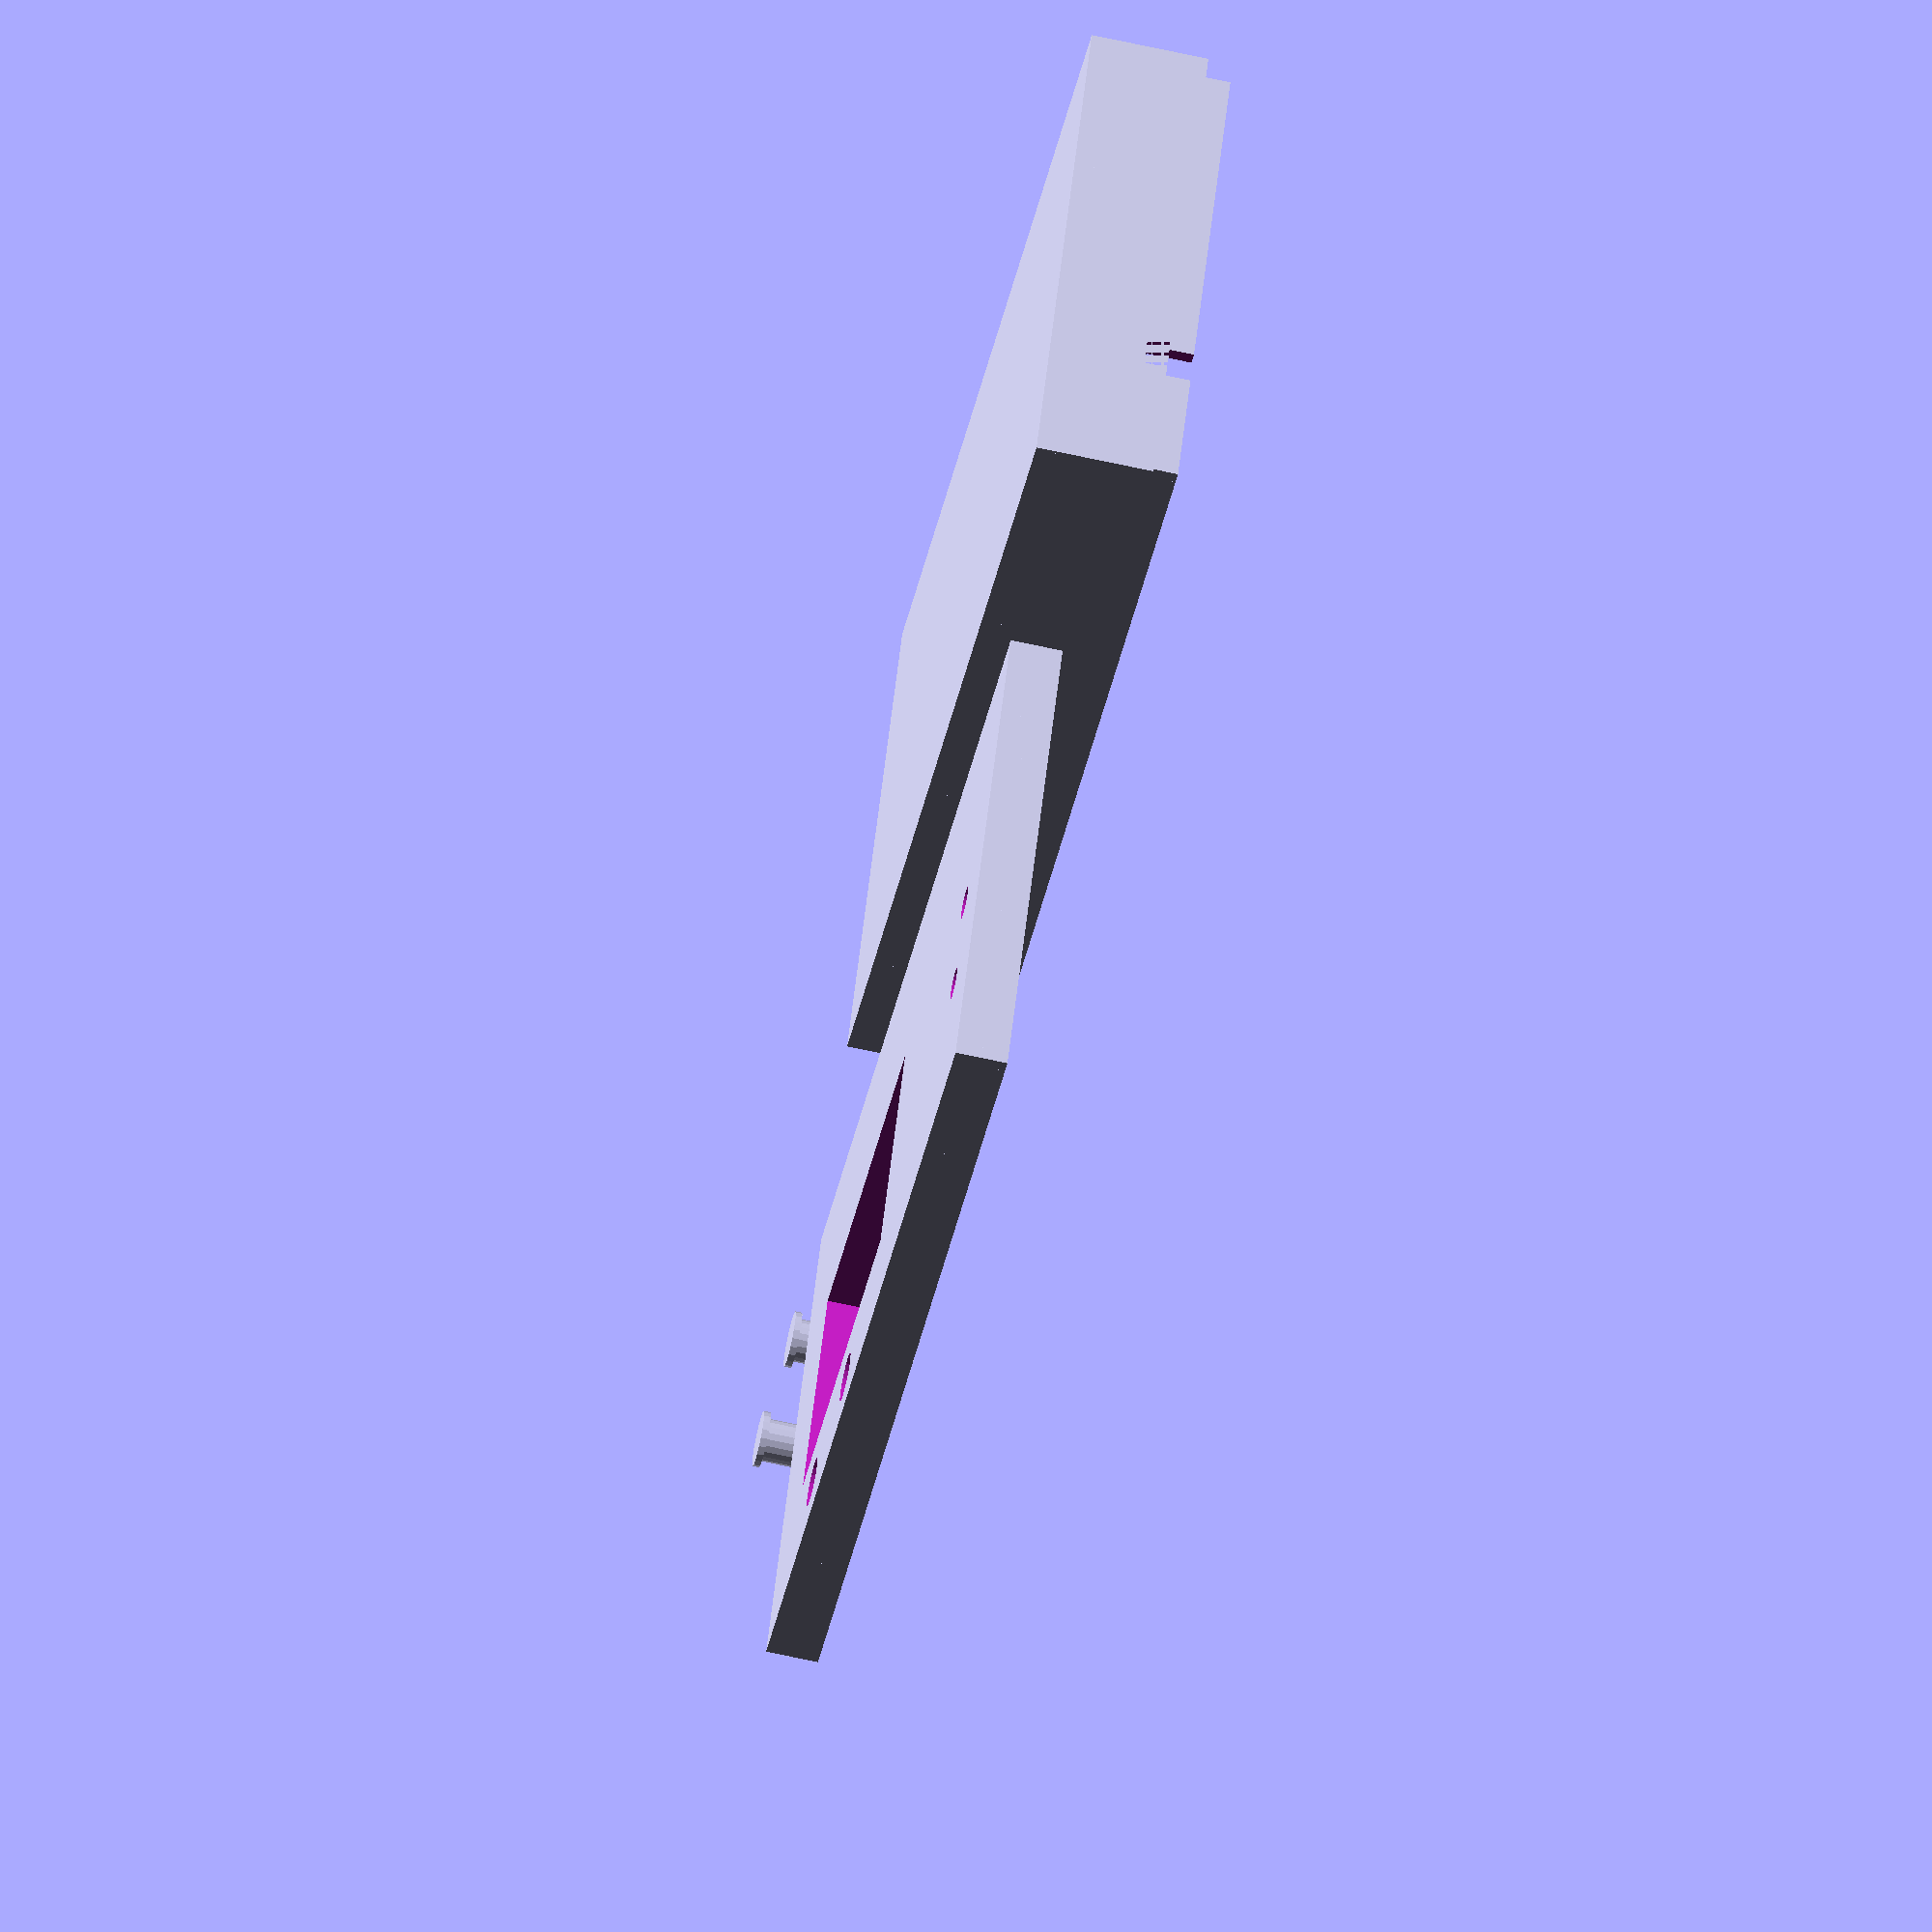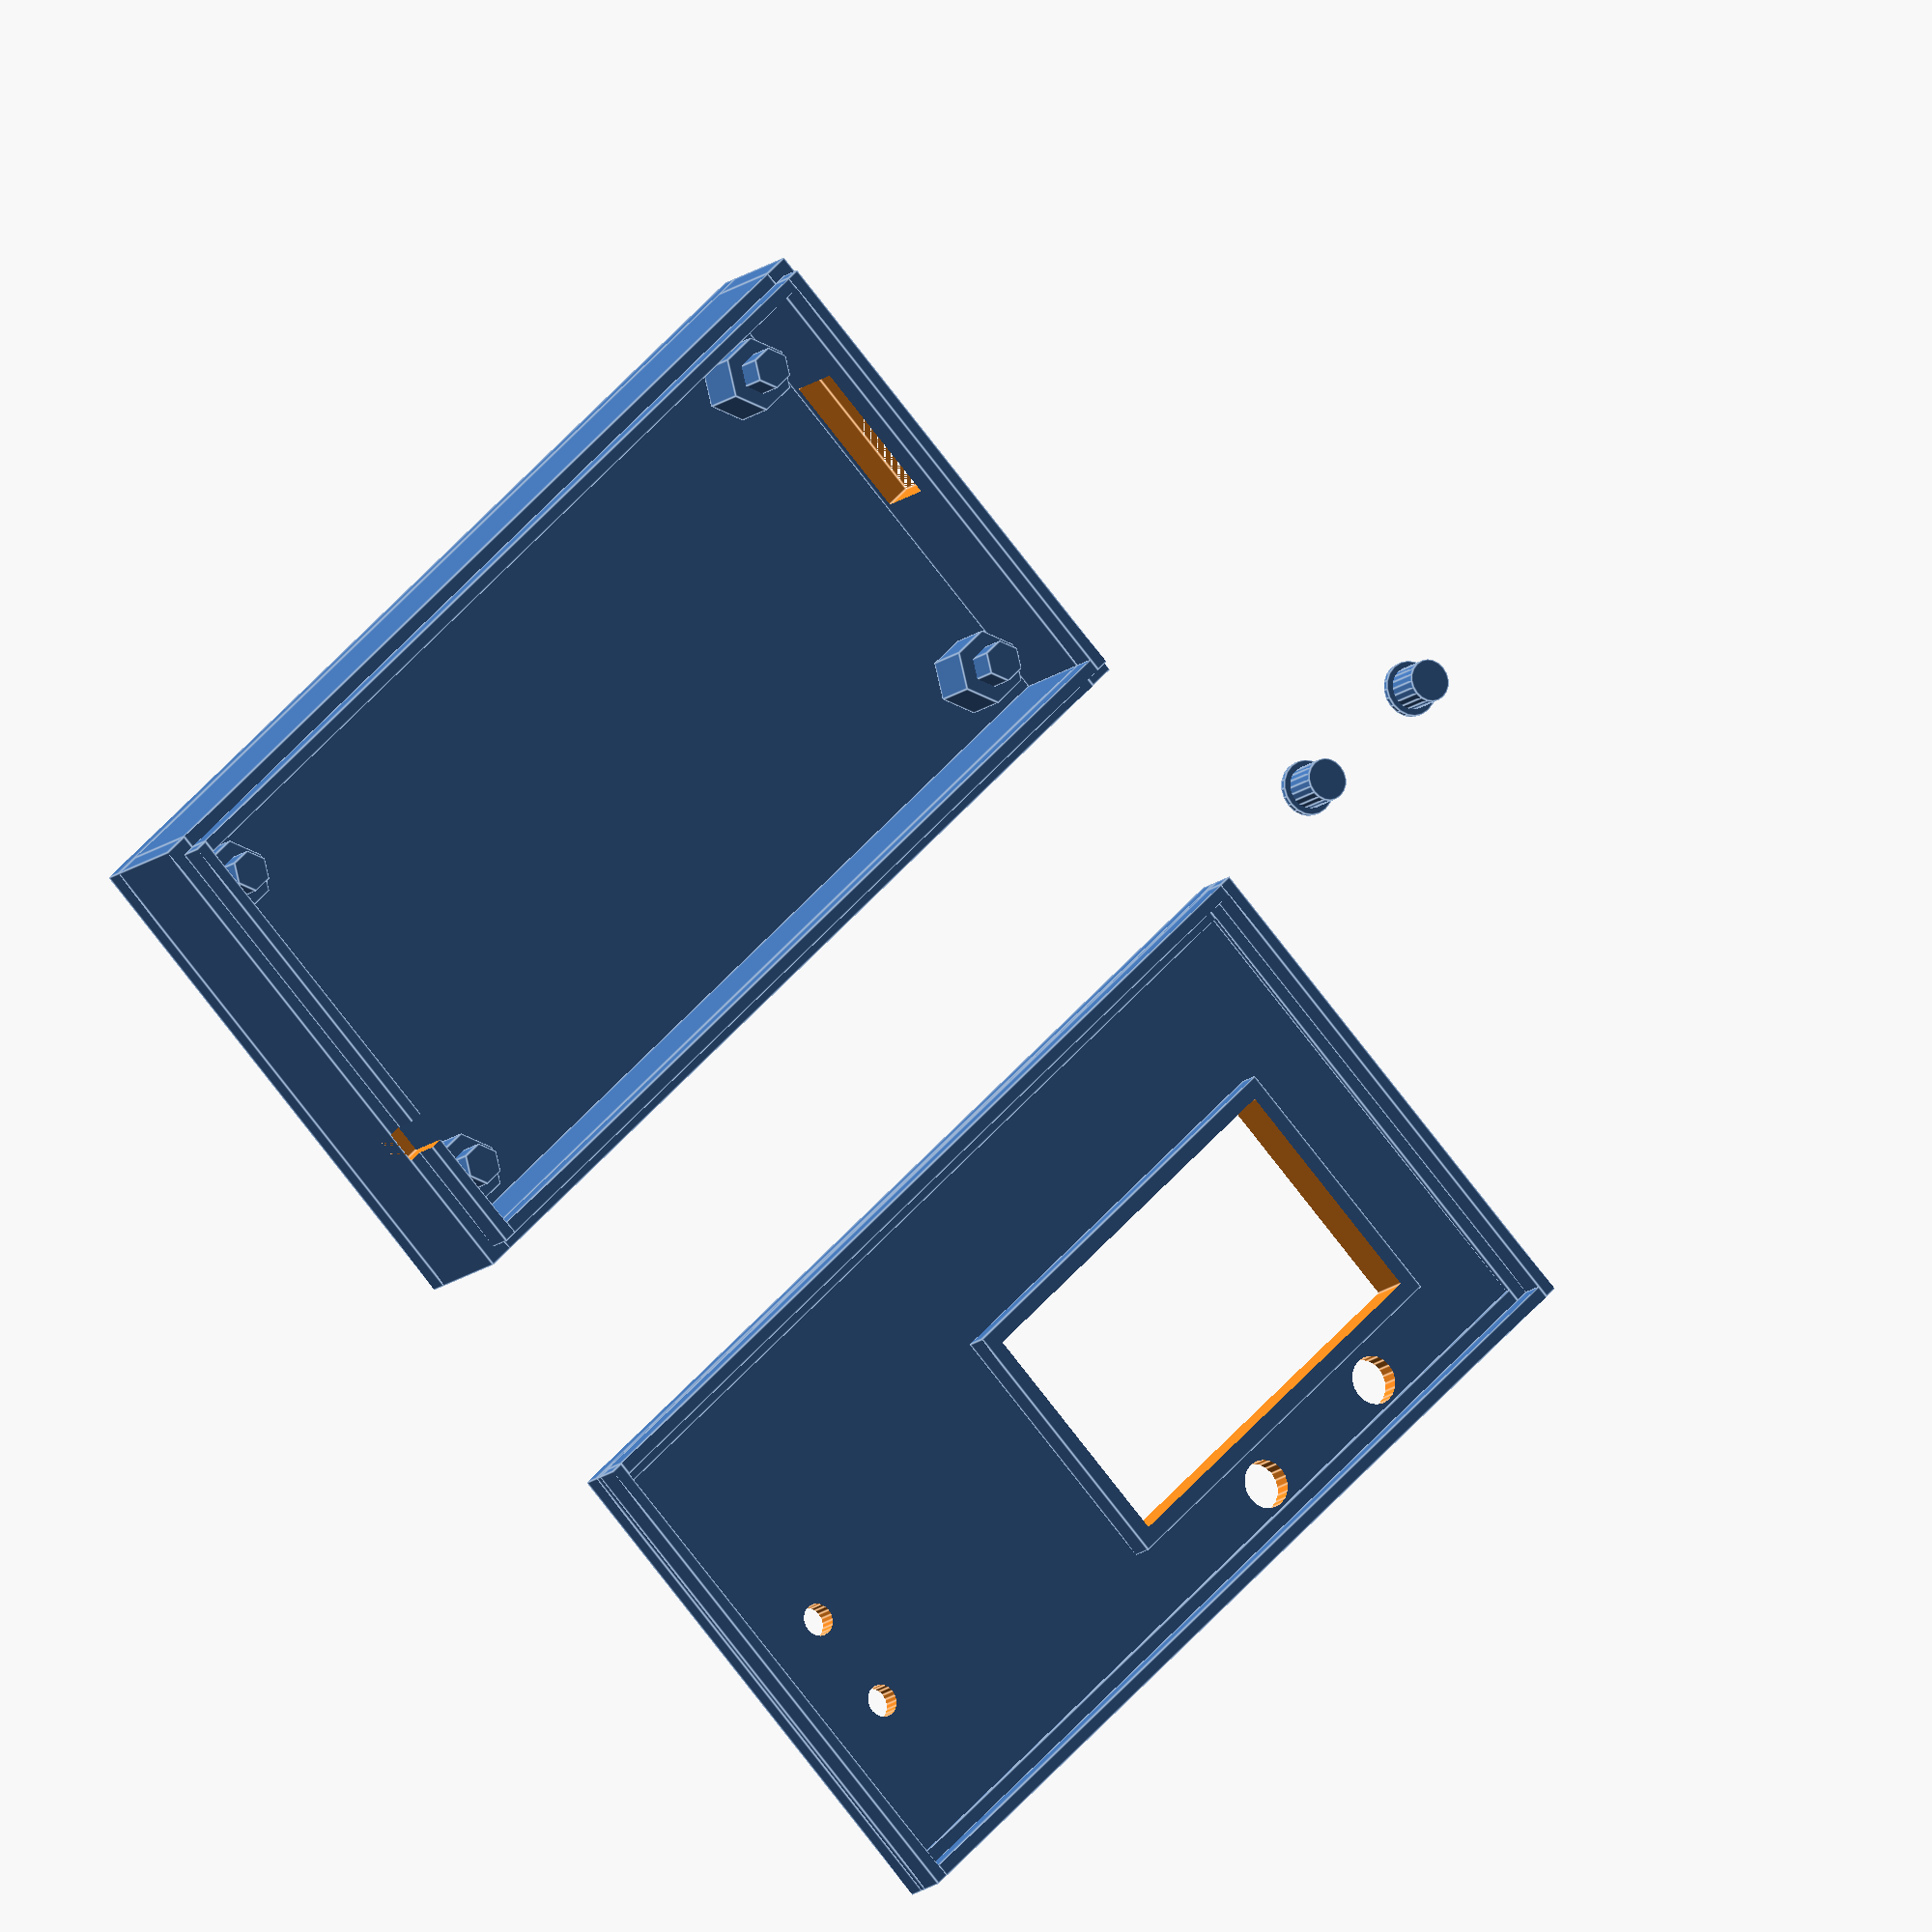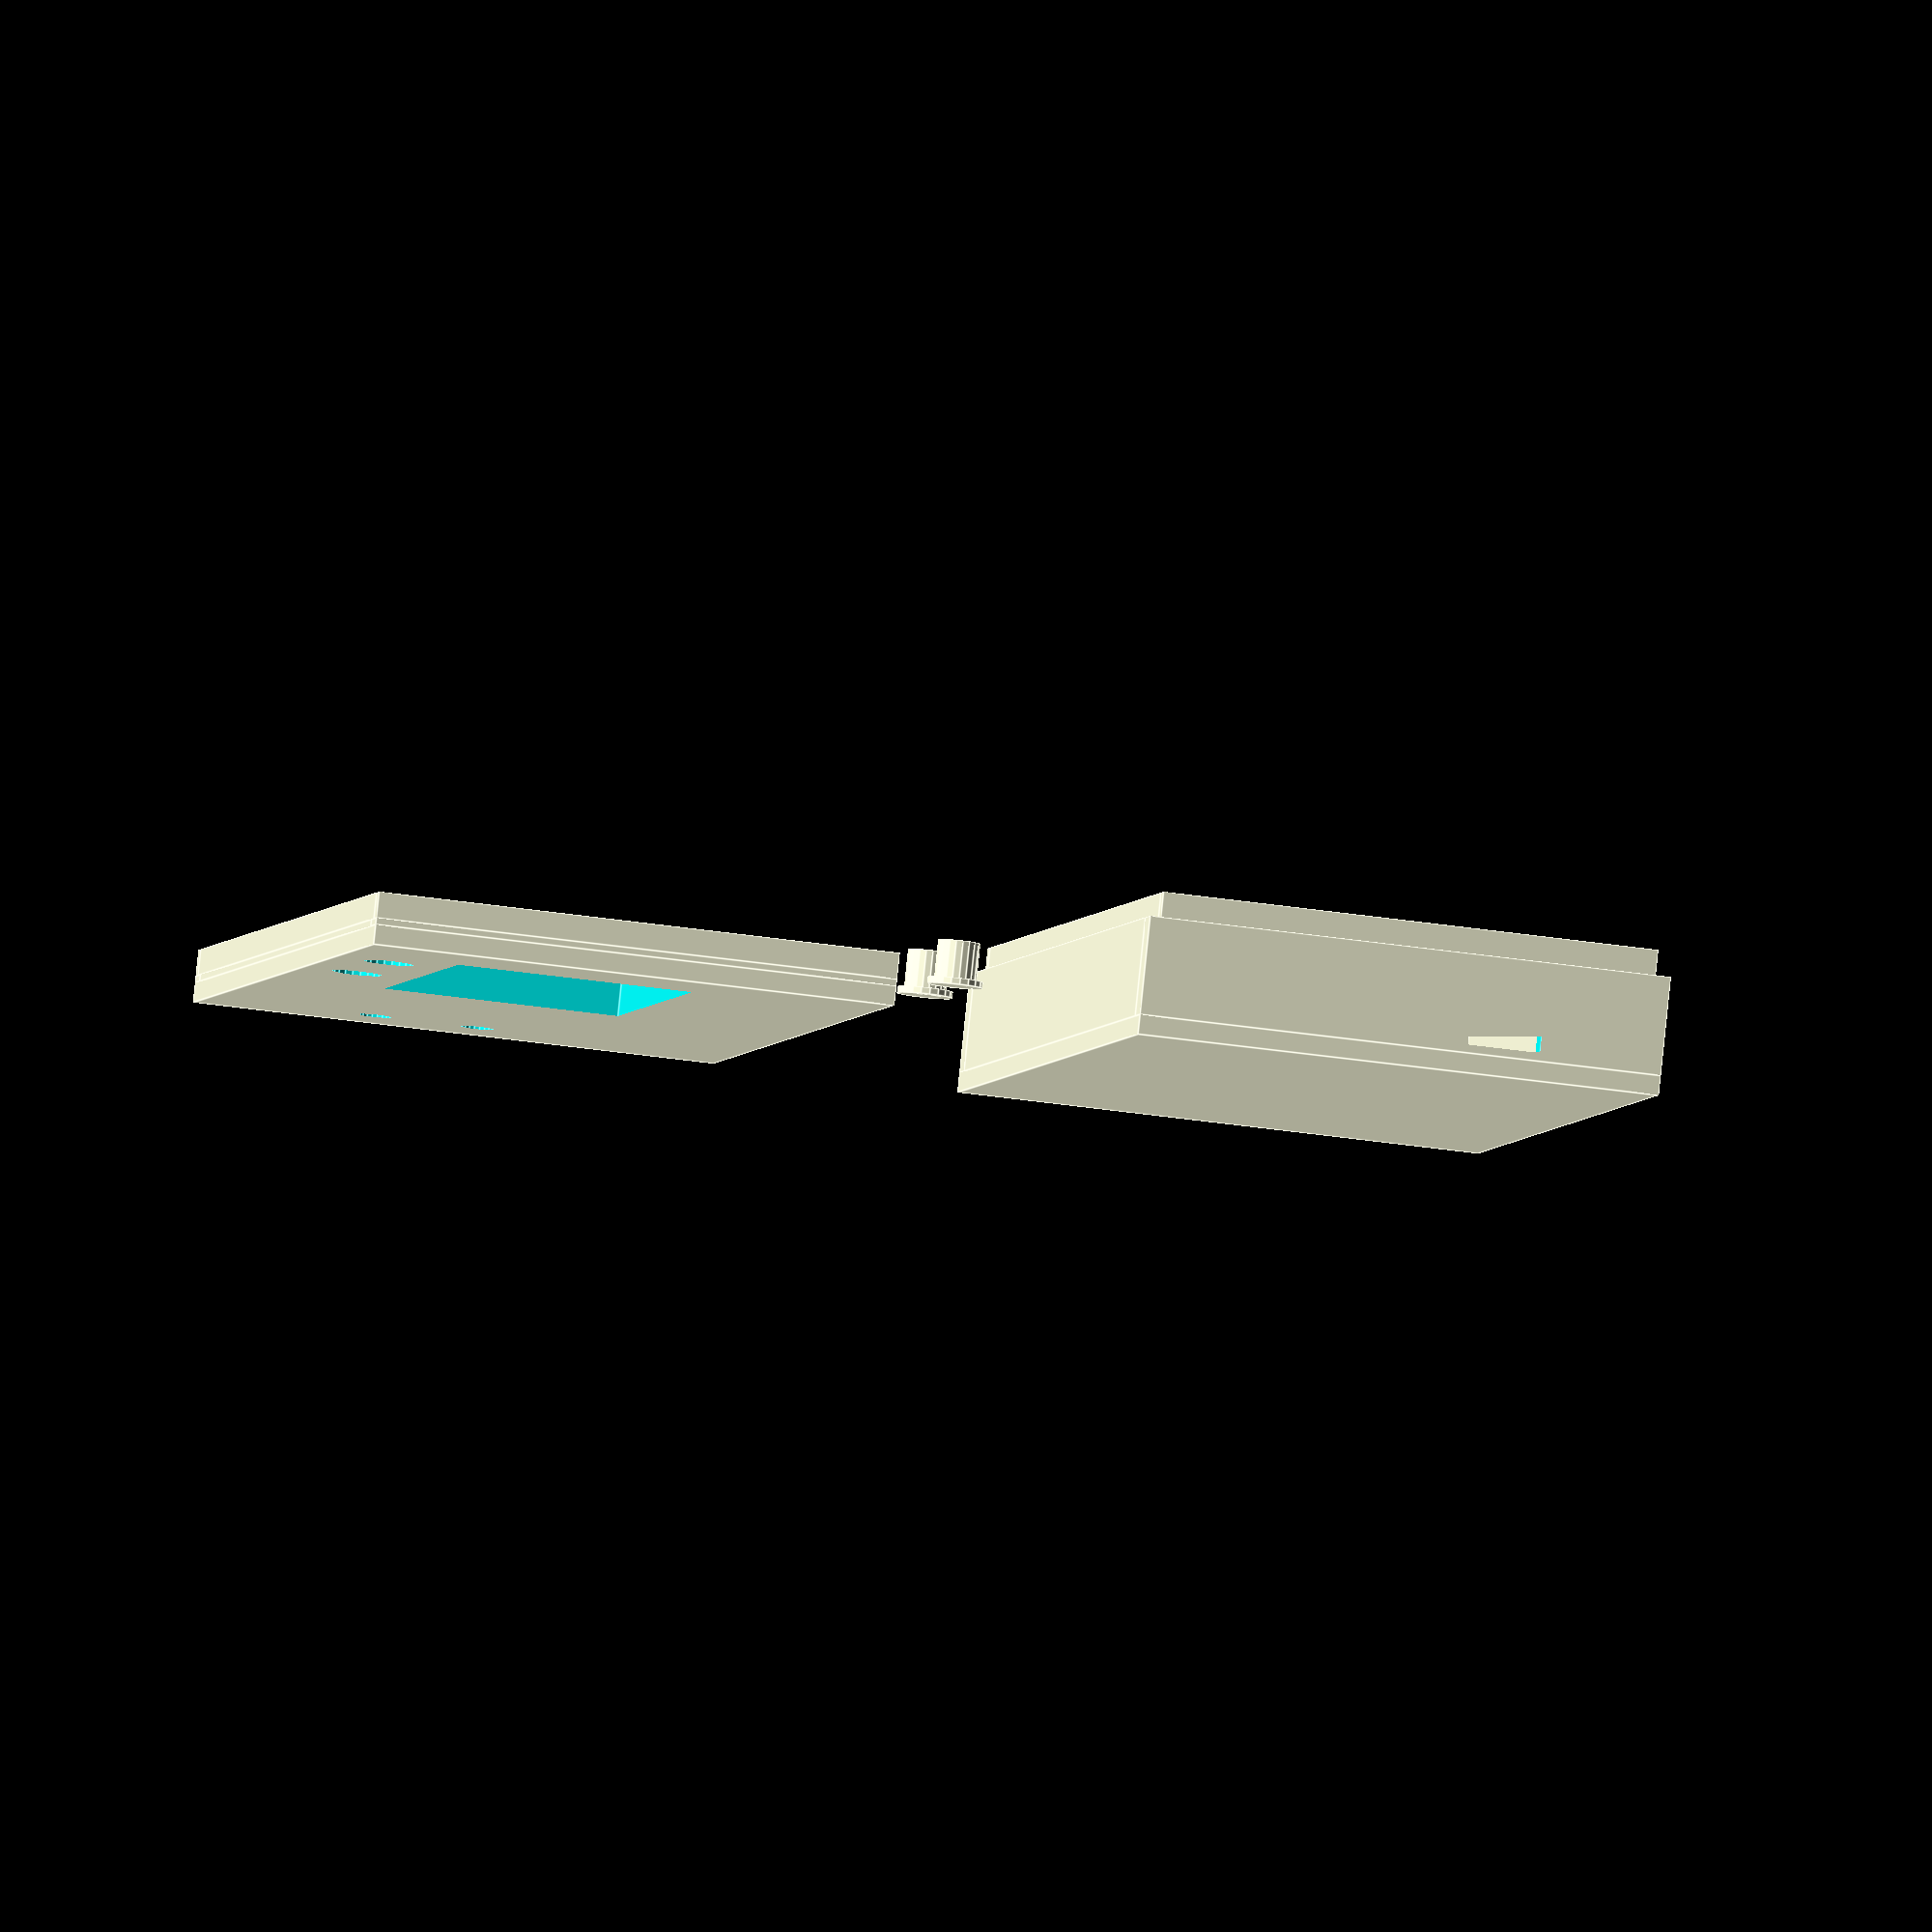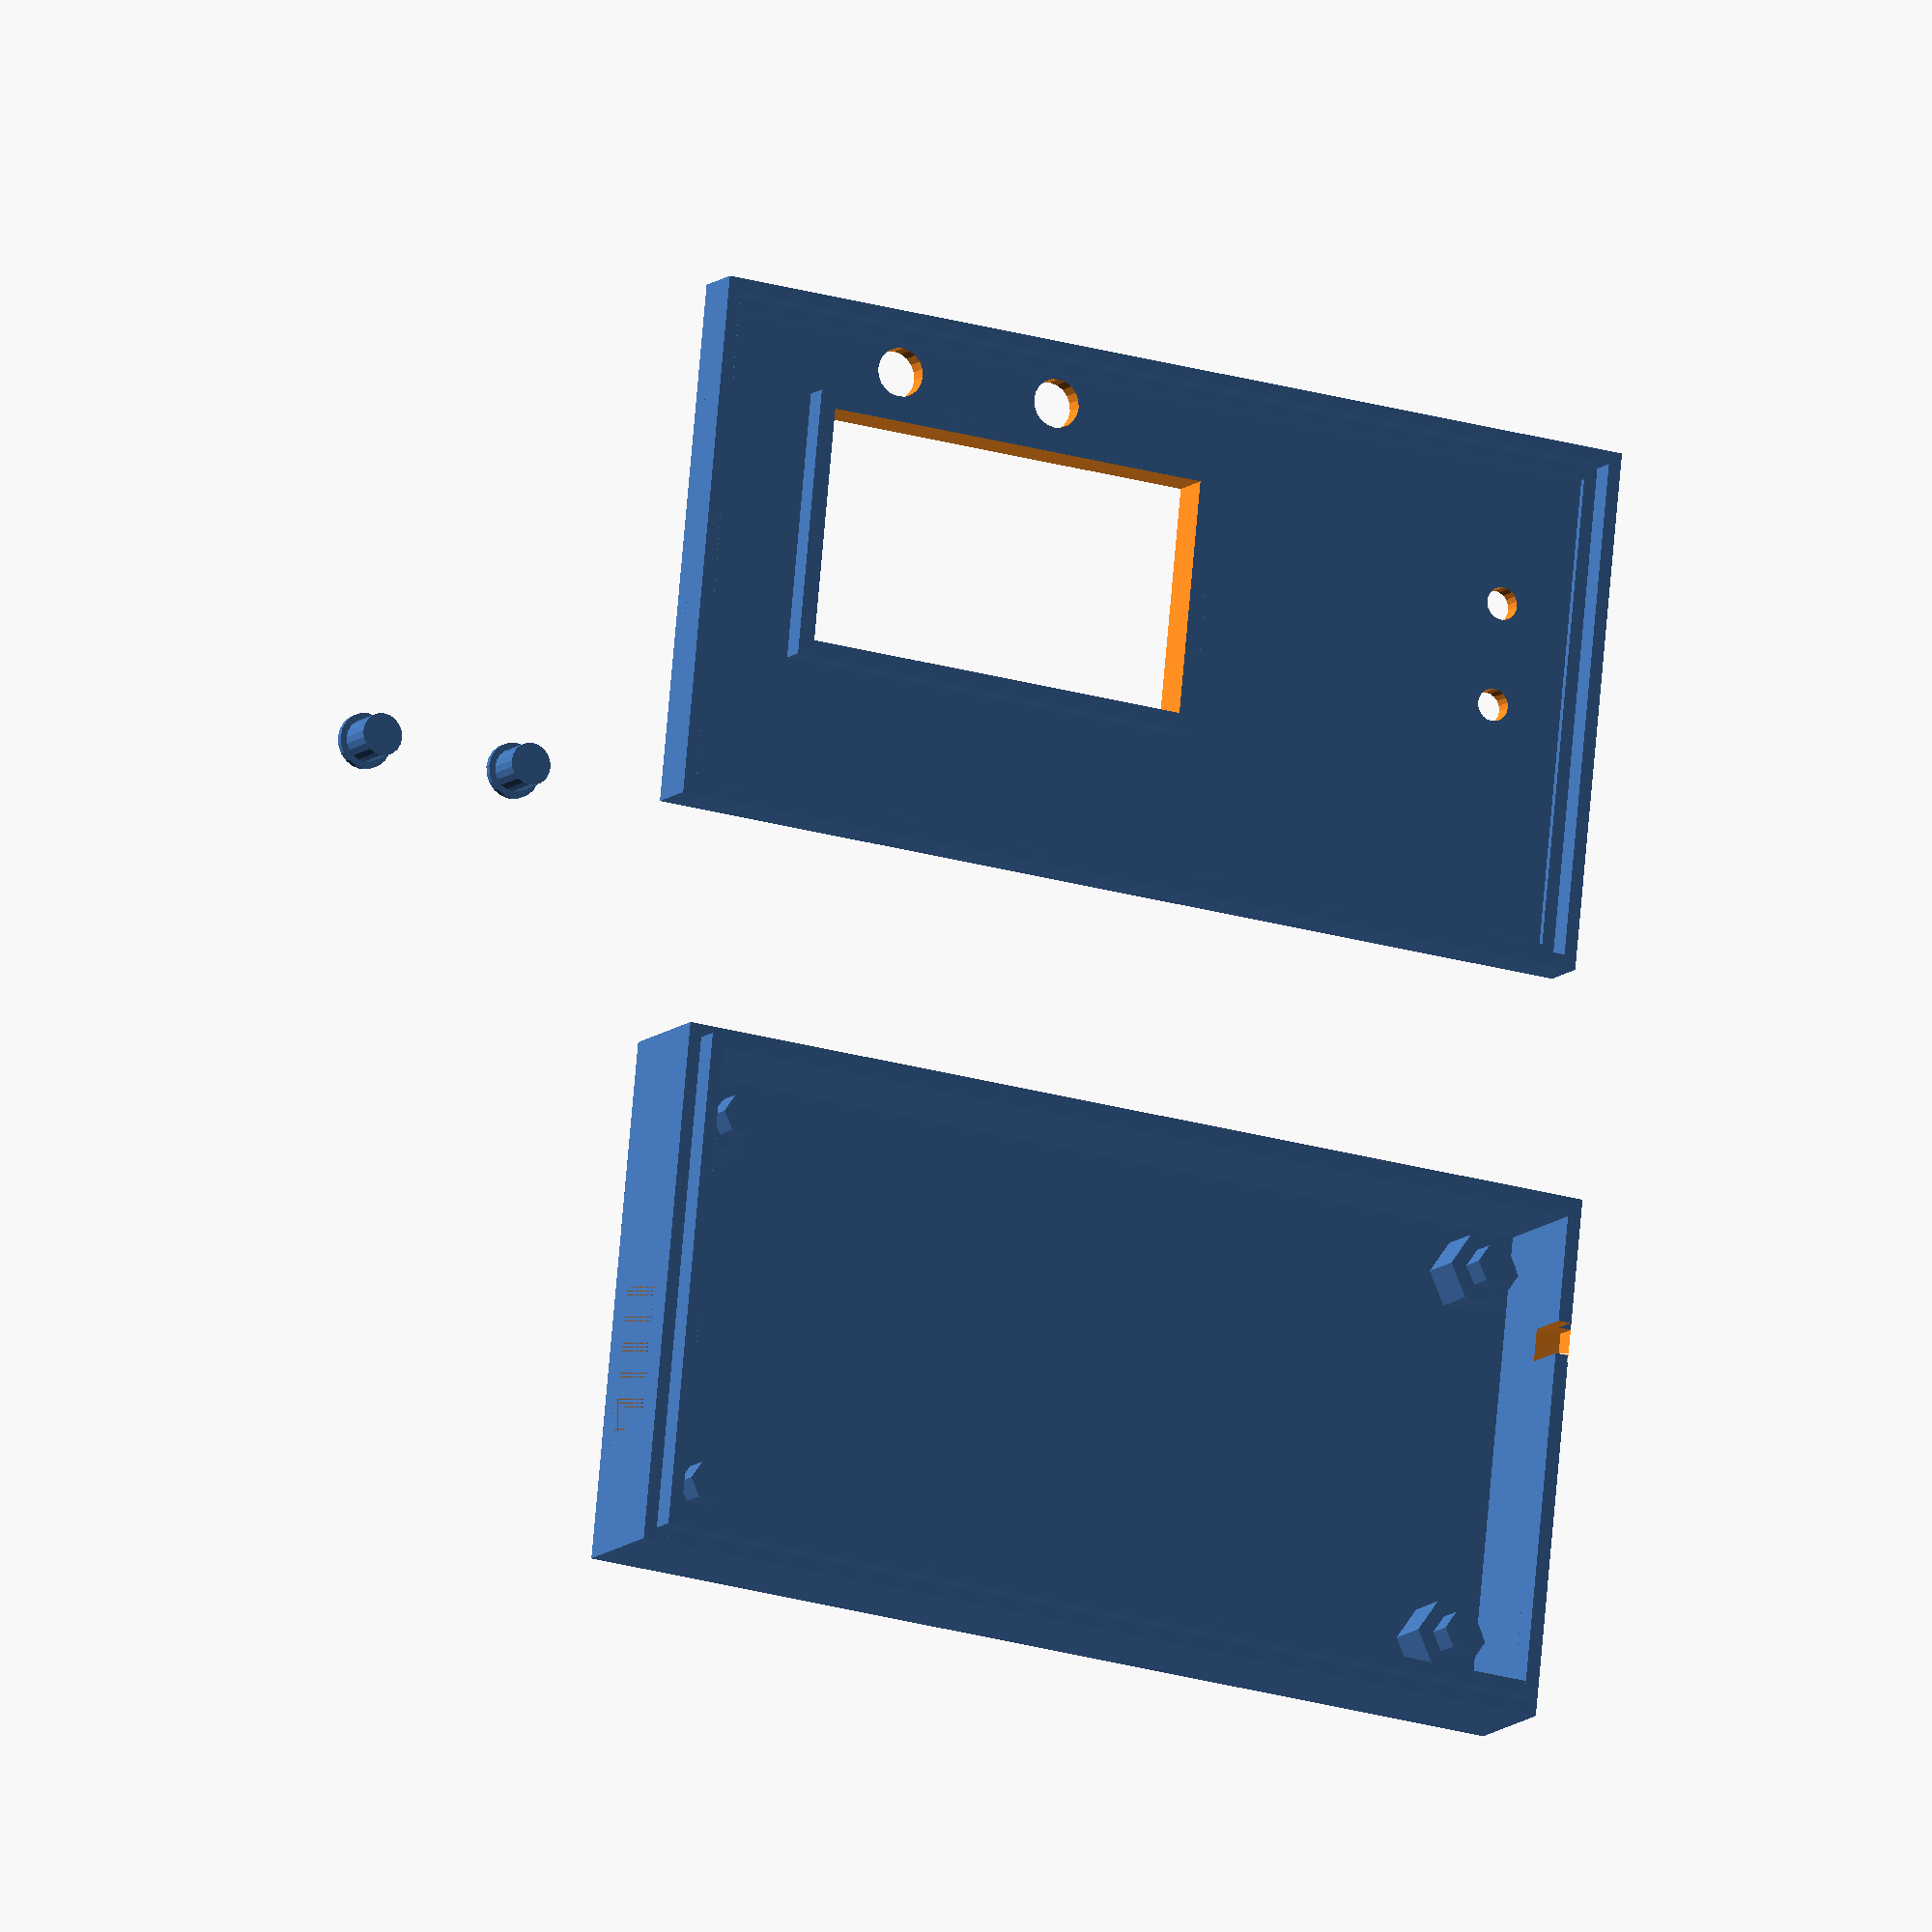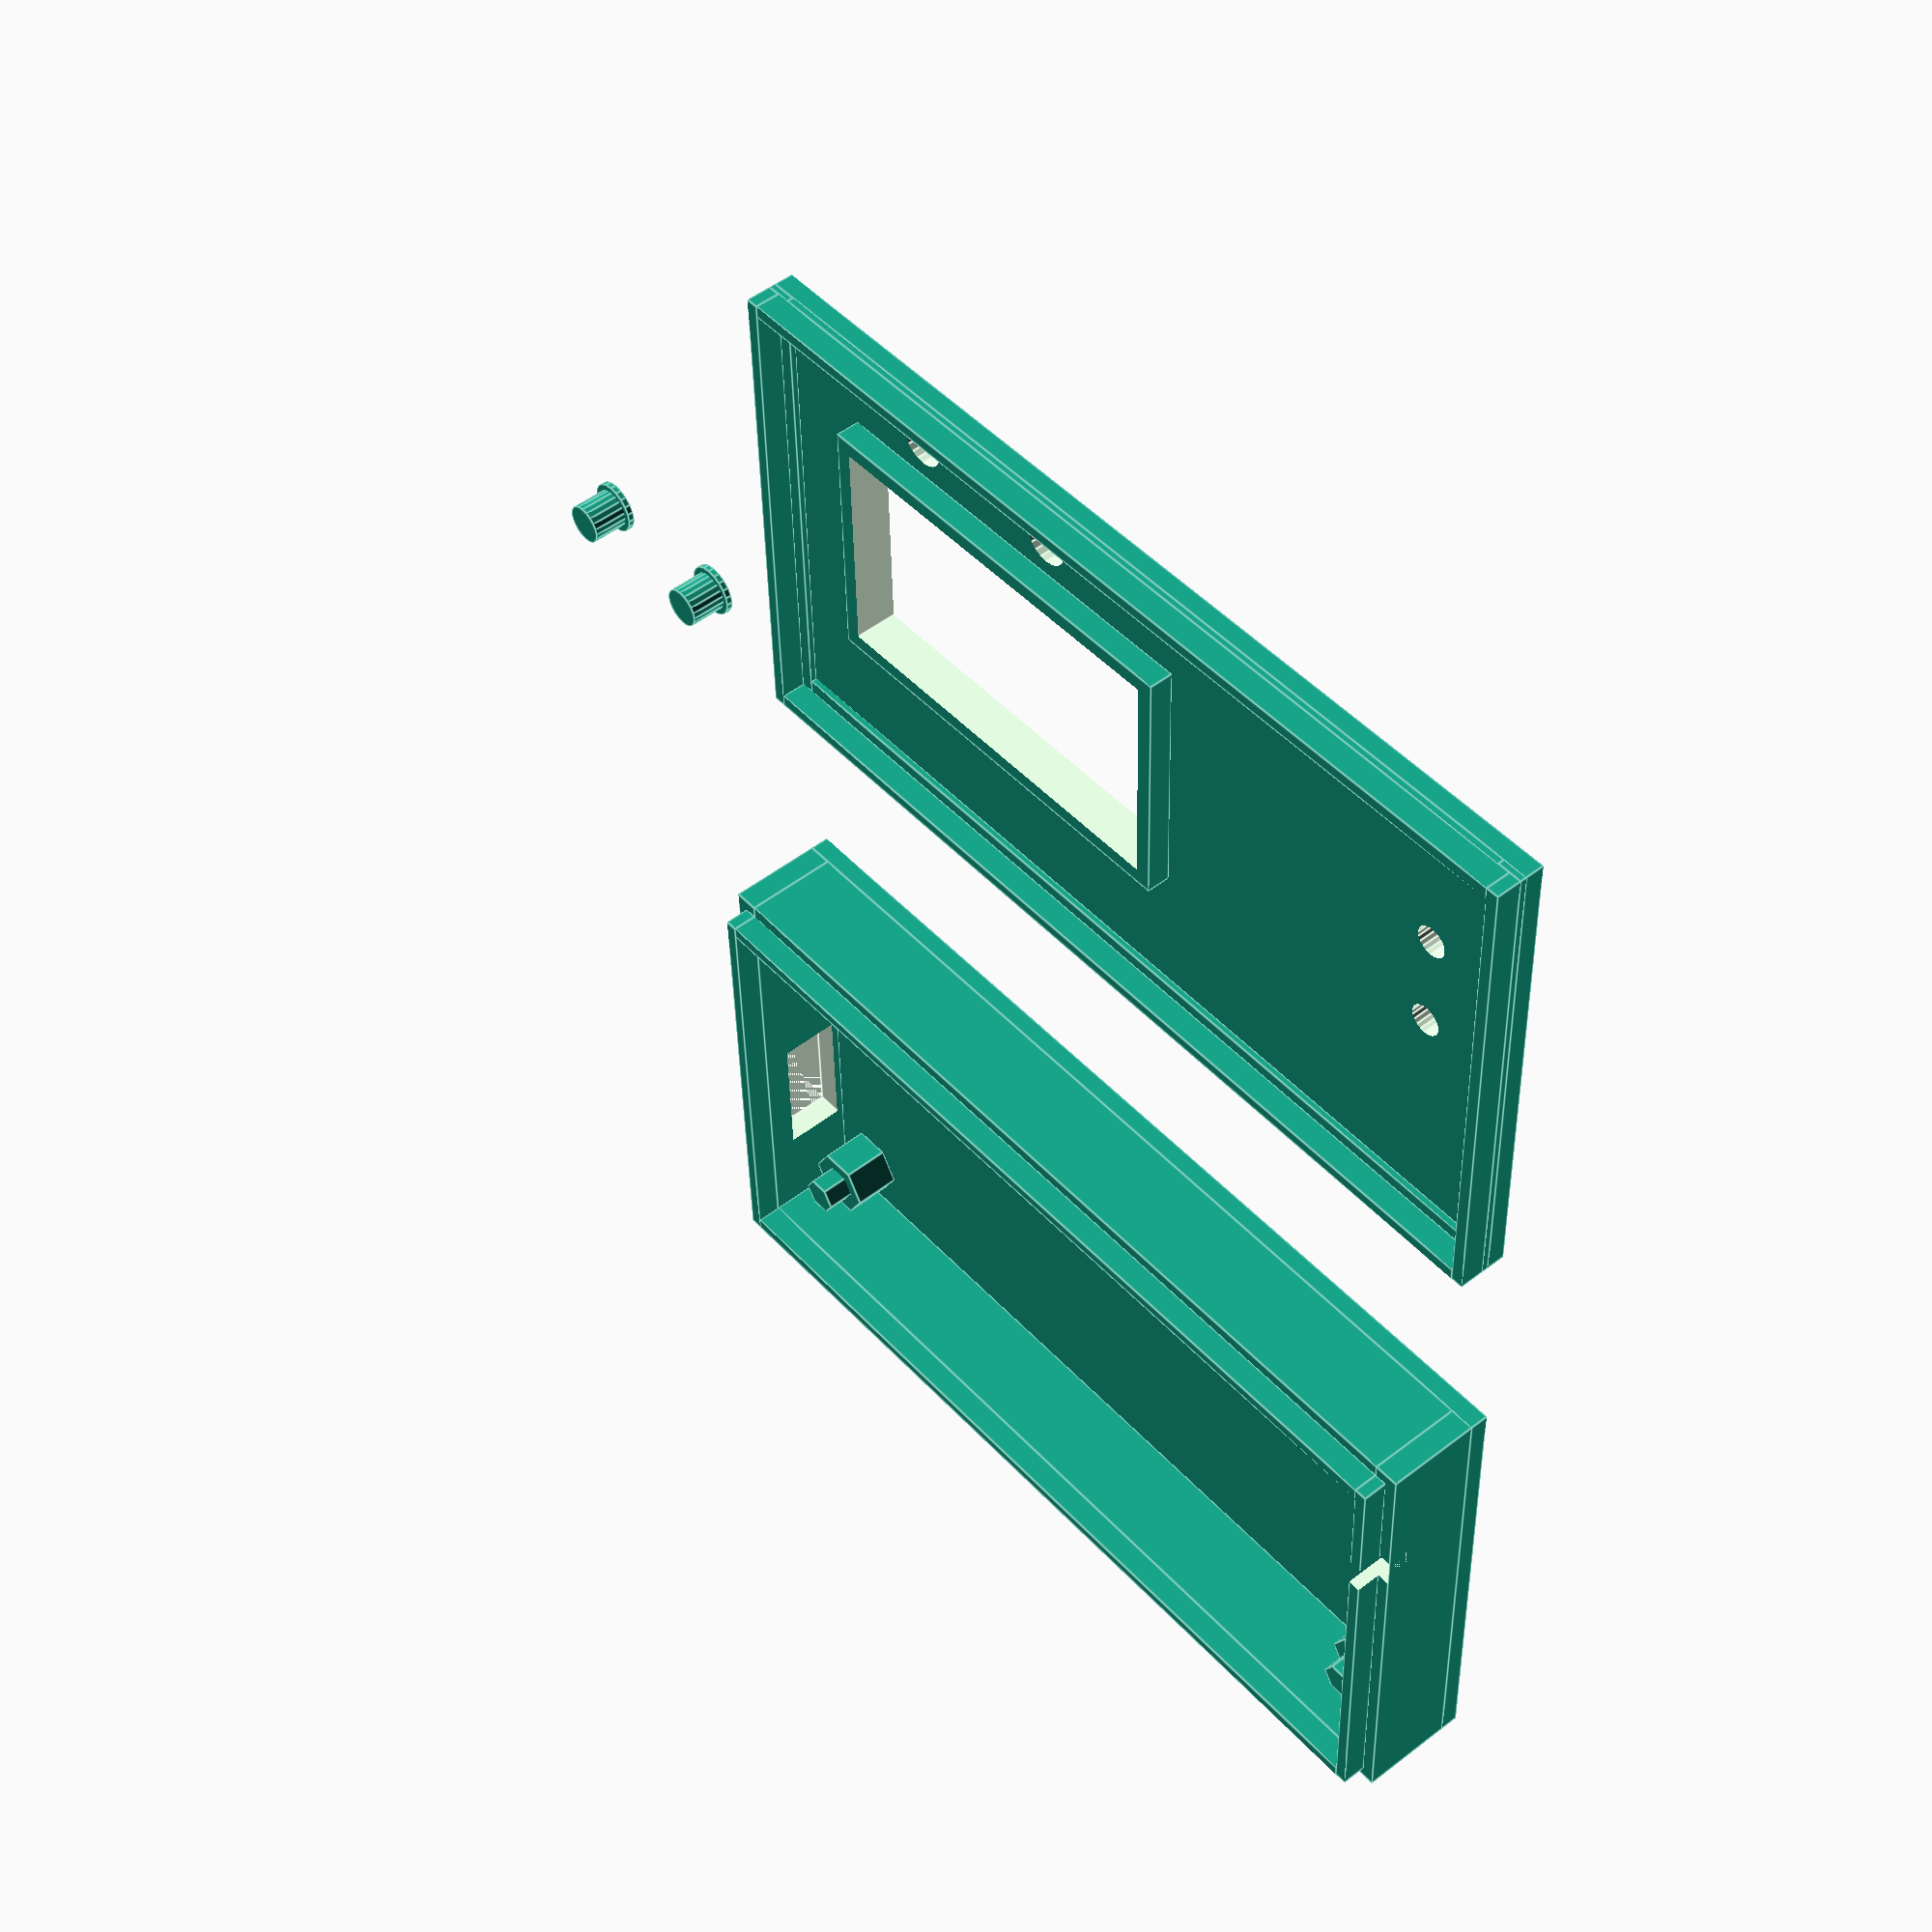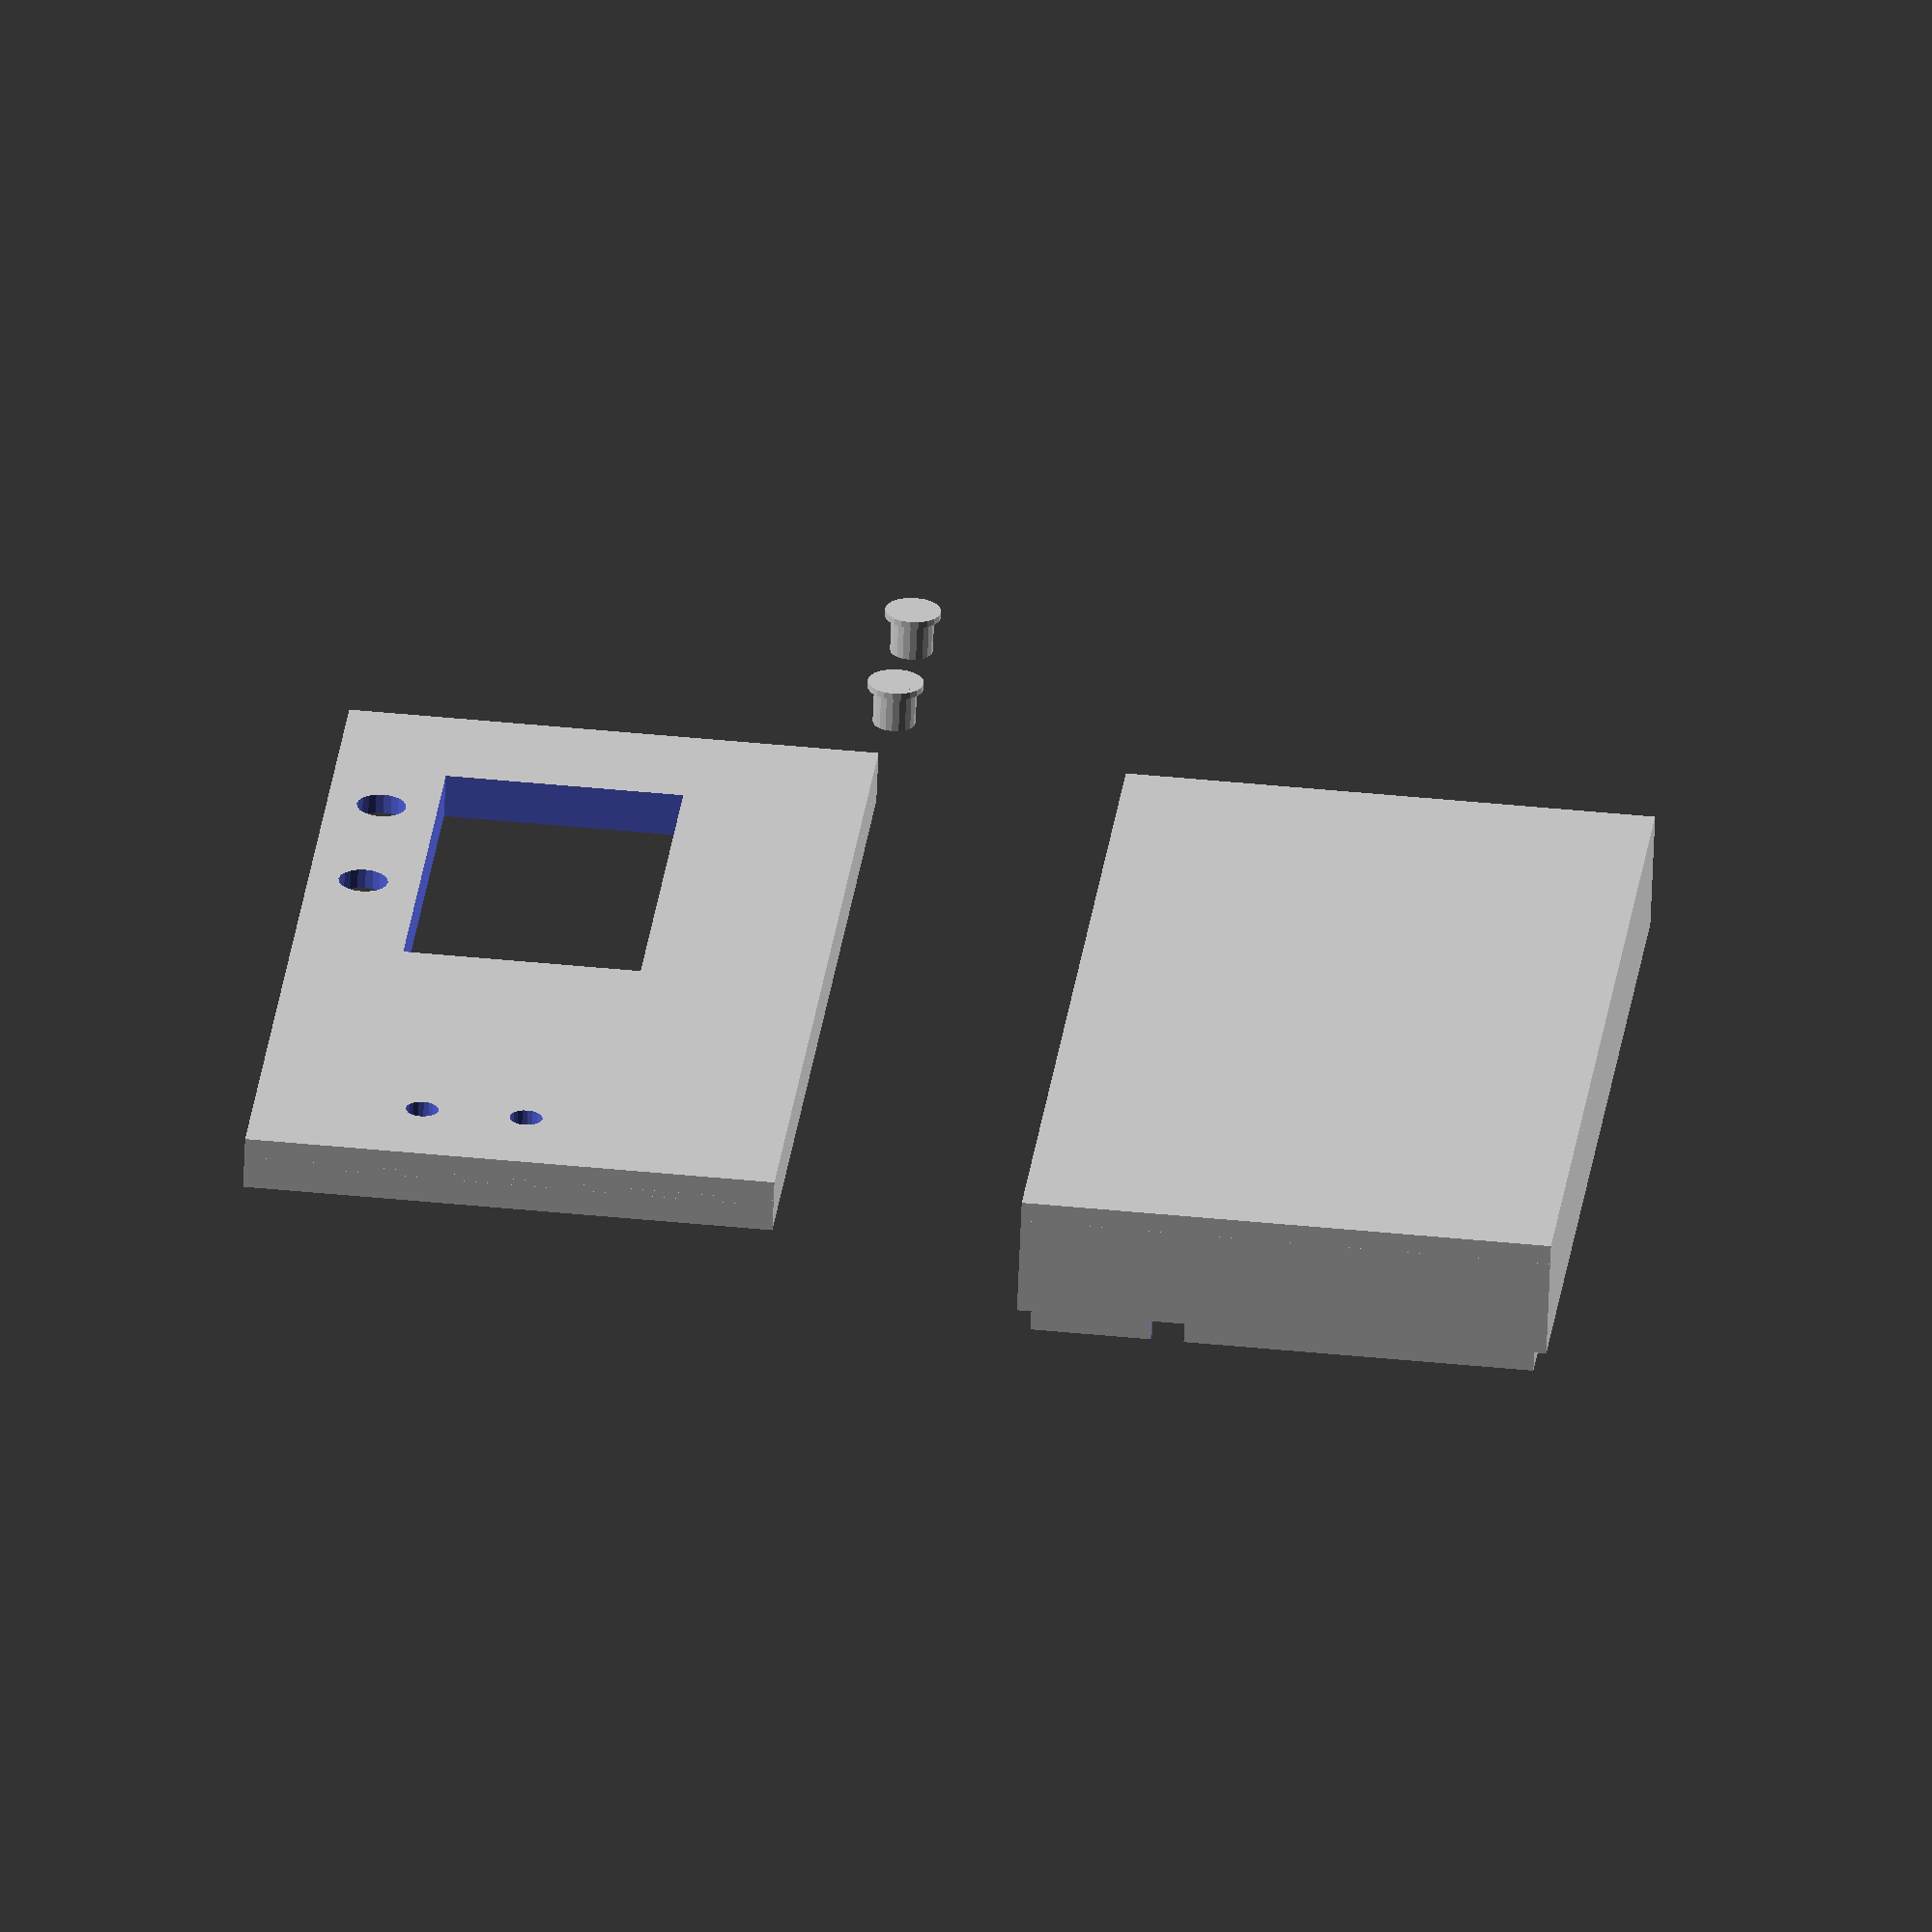
<openscad>
// This design is parameterized based on holes in a PCB.
// It assumes that the PCB has 4 holes, evenly spaced as
// corners of a rectangle.

// Note: width refers to X axis, depth to Y, height to Z
bottom = true;
top = true;
usb = true;
reset= true;
flash= true;
leds = true;
buttons = true;
// Edit these parameters for your own board dimensions
wall_thickness = 1.6;
floor_thickness = 1.2;
ceiling_thickness = 1.2;

bottom_wall_height = 6;
top_wall_height = 2;

window_x = 24.6;
window_y = 14.4;
window_ridge = 2;
window_ridge_height = 1.5;
// Total height of box = floor_thickness + ceiling_thickness + bottom_wall_height + top_wall_height

hole_spacing_x = 50.8;
hole_spacing_y = 22.8;

hole_diameter = 2.5;
standoff_diameter = 4.5;
standoff_top = false;

// How much the PCB needs to be raised from the bottom
// to leave room for solderings and whatnot
standoff_height = 3;
board_thickness = 1.6;
facets = 6;

// padding between standoff and wall
padding_left = 0.8;
padding_right = 0.8;
padding_back = 0.8;
padding_front = 0.8;

// ridge where bottom and top off box can overlap
// Make sure this isn't less than top_wall_height
ridge_height = 1.6;

//-------------------------------------------------------------------

// Calculated globals
module case_buttons() {
    cylinder(h=ceiling_thickness+window_ridge_height, r=1.3, center=false, $fn=20);
    cylinder(h=window_ridge_height-1.1, r=1.7, center=false, $fn=20);
    
}

module ceilingless_box(width, depth, height) {
    // Floor
    cube([width, depth, floor_thickness]);
    
    // Left wall
    translate([0, 0, floor_thickness])
        cube([
            wall_thickness,
            depth,
            height]);
    
    // Right wall
    translate([width - wall_thickness, 0, floor_thickness])
        cube([
            wall_thickness,
            depth,
            height]);
    
    // Rear wall
    translate([wall_thickness, depth - wall_thickness, floor_thickness])
        cube([
            width - 2 * wall_thickness,
            wall_thickness,
            height]);
    
    // Front wall
    translate([wall_thickness, 0, floor_thickness])
        cube([
            width - 2 * wall_thickness,
            wall_thickness,
            height]);
}

module bottom_case() {
    floor_width = hole_spacing_x + standoff_diameter + padding_left + padding_right + wall_thickness * 2;
    floor_depth = hole_spacing_y + standoff_diameter + padding_front + padding_back + wall_thickness * 2;
    
    module box() {
        ceilingless_box(floor_width, floor_depth, bottom_wall_height);        
        
        // Left Ridge
        translate([
            wall_thickness / 2,
            wall_thickness / 2,
            floor_thickness + bottom_wall_height])
            cube([
                wall_thickness / 2,
                floor_depth - wall_thickness,
                ridge_height]);
        
        
        // Right Ridge
        translate([
            floor_width - wall_thickness,
            wall_thickness / 2,
            floor_thickness + bottom_wall_height])
            cube([
                wall_thickness / 2,
                floor_depth - wall_thickness,
                ridge_height]);
                
        // Rear Ridge
        translate([
            wall_thickness,
            floor_depth - wall_thickness,
            floor_thickness + bottom_wall_height])
            cube([
                floor_width - wall_thickness * 2,
                wall_thickness / 2,
                ridge_height]);
                
        // Front Ridge
        translate([
            wall_thickness,
            wall_thickness / 2,
            floor_thickness + bottom_wall_height])
            cube([
                floor_width - 2 * wall_thickness,
                wall_thickness / 2,
                ridge_height
            ]);
    }
        
    
    // Place the standoffs and through-PCB pins in the box
    module pcb_holder() {        
        base_offset_x = wall_thickness + padding_left + standoff_diameter / 2;
        base_offset_y = wall_thickness + padding_front + standoff_diameter / 2;
        
        module pin() {
            // Standoff
            translate([0, 0,  standoff_height / 2])
                cylinder(
                    r = standoff_diameter / 2,
                    h = standoff_height,
                    center = true,
                    $fn = facets);
            
            // Through-PCB pin
            translate([0, 0, 3.6])
                cylinder(
                    r = (hole_diameter / 2),
                    h = (board_thickness + 0.6),
                    center = true,
                    $fn = facets);
        }
        
        // Front left
        translate([base_offset_x, base_offset_y, floor_thickness])
            pin();
        
        // Front right
        translate([base_offset_x + hole_spacing_x, base_offset_y, floor_thickness])
            pin();
        
        // Rear left
        translate([base_offset_x, base_offset_y + hole_spacing_y, floor_thickness])
            pin();
        
        // Rear right
        translate([base_offset_x + hole_spacing_x, base_offset_y + hole_spacing_y, floor_thickness])
            pin();
        
    }
    if (usb == true)
    {
    difference () {
        box();
        translate([0, 7.5, floor_thickness+0.5])  cube([3, 9, 3.8]);//usb
        translate([floor_width-wall_thickness*2, 22, floor_thickness+bottom_wall_height-1.4])  cube([wall_thickness*2, 2, 4]);    //antenna
        }
    } else box();
    pcb_holder();
}

module top_case() {
    floor_width = hole_spacing_x + standoff_diameter + padding_left + padding_right + wall_thickness * 2;
    floor_depth = hole_spacing_y + standoff_diameter + padding_front + padding_back + wall_thickness * 2;
    
    module box() {
        ceilingless_box(floor_width, floor_depth, top_wall_height - ridge_height);
        translate([7, 10, ceiling_thickness])  cube([window_x+window_ridge, window_y+window_ridge, window_ridge_height]);

        // Left Ridge
        translate([
            0,
            0,
            floor_thickness + top_wall_height - ridge_height])
            cube([
                wall_thickness / 2,
                floor_depth,
                ridge_height]);
        
        
        // Right Ridge
        translate([
            floor_width - wall_thickness / 2,
            0,
            floor_thickness + top_wall_height - ridge_height])
            cube([
                wall_thickness / 2,
                floor_depth,
                ridge_height]);
                
        // Rear Ridge
        translate([
            wall_thickness / 2,
            floor_depth - wall_thickness / 2,
            floor_thickness + top_wall_height - ridge_height])
            cube([
                floor_width - wall_thickness,
                wall_thickness / 2,
                ridge_height]);
                
        // Front Ridge
        translate([
            wall_thickness / 2,
            0,
            floor_thickness + top_wall_height - ridge_height])
            cube([
                floor_width - wall_thickness,
                wall_thickness / 2,
                ridge_height
            ]);        
    }
    
    module pcb_holder() {
        base_offset_x = wall_thickness + padding_left + standoff_diameter / 2;
        base_offset_y = wall_thickness + padding_back + standoff_diameter / 2;
        
        module pin_receiver() {
           if (standoff_top == true)
           {
               cylinder(
                        r = (standoff_diameter / 2),
                        h = standoff_height,
                        center = false,
                        $fn = facets);
           }
        }
        
        // Keep in mind that this part needs to be turned over to get the correct
        // orientation. In the design, the rear left here looks like the front left.
        
        // Rear left
        translate([base_offset_x, base_offset_y, floor_thickness])
            pin_receiver();
        
        // Rear right
        translate([base_offset_x + hole_spacing_x, base_offset_y, floor_thickness])
            pin_receiver();
        
        // Front left
        translate([base_offset_x, base_offset_y + hole_spacing_y, floor_thickness])
            pin_receiver();
        
        // Front right
        translate([base_offset_x + hole_spacing_x, base_offset_y + hole_spacing_y, floor_thickness])
            pin_receiver();
    }
    
    
    difference () {
        box();
        translate([8, 11, -5])  cube([window_x, window_y, 10]);
        if (reset==true)
            translate([12.8, 28.8,  0]) //reset
                    cylinder(
                        r = 1.5,
                        h = 4,
                        center = true,
                        $fn = 20);
            
        if (flash==true)
            translate([12.8+10.5, 28.8,  0]) //flash
                    cylinder(
                        r = 1.5,
                        h = 4,
                        center = true,
                        $fn = 20);
    
        if (leds==true){
            translate([54, 22,  0]) //led 1
                    cylinder(
                        r = 1,
                        h = 4,
                        center = true,
                        $fn = 20);
            
            translate([54, 15.7,  0]) //led2
                    cylinder(
                        r = 1,
                        h = 4,
                        center = true,
                        $fn = 20);
        }
    }
        
    pcb_holder();
    
}


if (bottom == true) bottom_case();
if (top == true) 
{
translate([
    0,
    15 + hole_spacing_y + standoff_diameter + padding_front + padding_back + wall_thickness * 2,
    0])
    top_case();
}
if(buttons==true) {
    if(reset) translate([-10,
        15 + hole_spacing_y + standoff_diameter + padding_front + padding_back +    wall_thickness * 2,0]) 
        case_buttons();
    if(flash) translate([-20,
        15 + hole_spacing_y + standoff_diameter + padding_front + padding_back + wall_thickness * 2,0]) 
        case_buttons();
}
</openscad>
<views>
elev=66.9 azim=151.4 roll=257.5 proj=o view=solid
elev=194.1 azim=315.3 roll=209.6 proj=o view=edges
elev=94.5 azim=259.5 roll=354.1 proj=o view=edges
elev=190.9 azim=185.6 roll=206.0 proj=o view=wireframe
elev=129.7 azim=178.2 roll=130.3 proj=p view=edges
elev=244.1 azim=264.0 roll=2.3 proj=o view=wireframe
</views>
